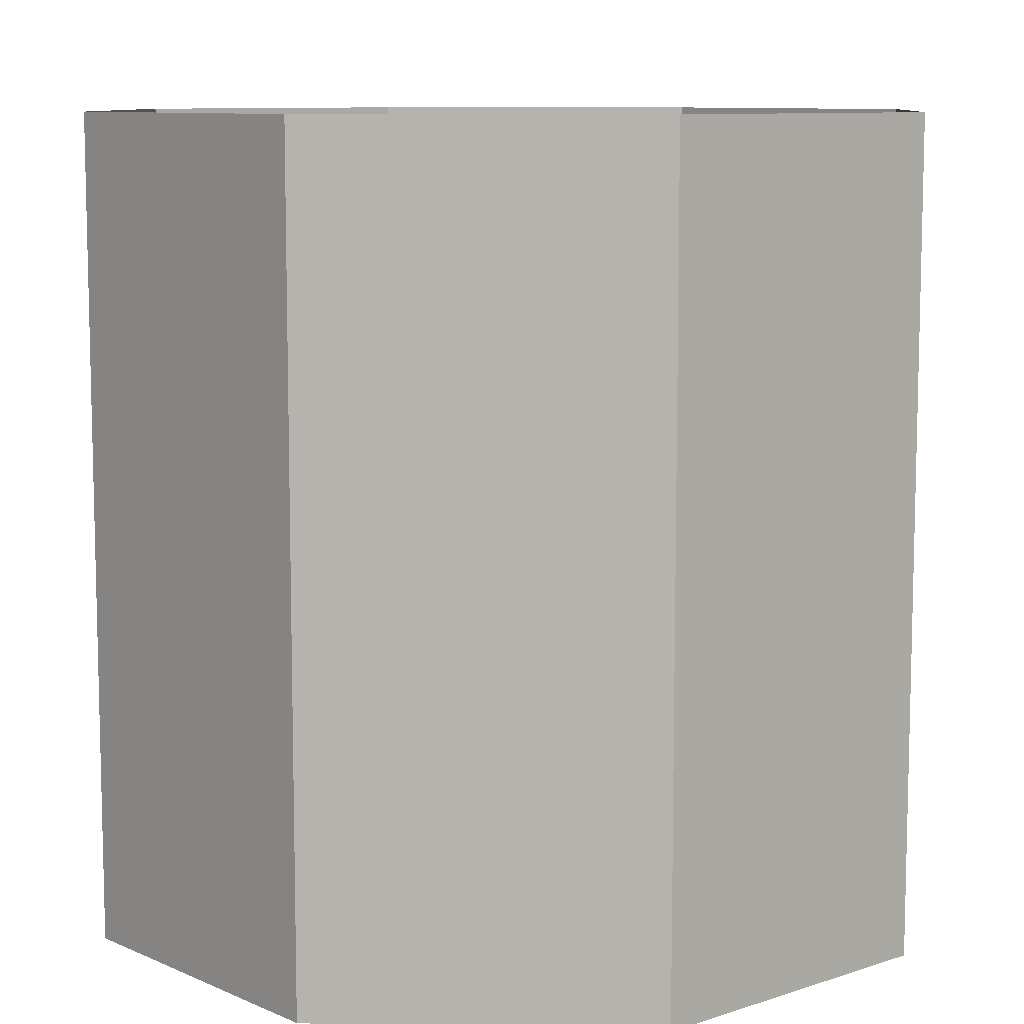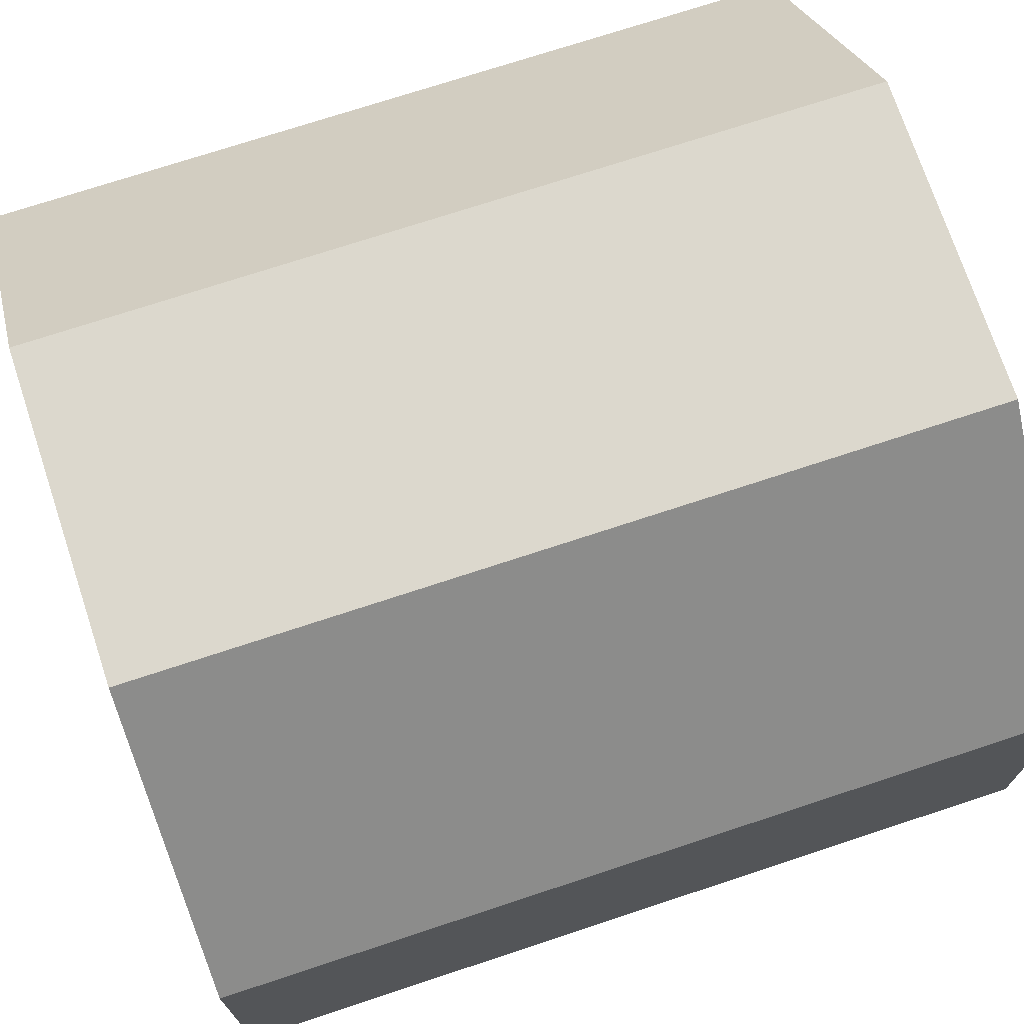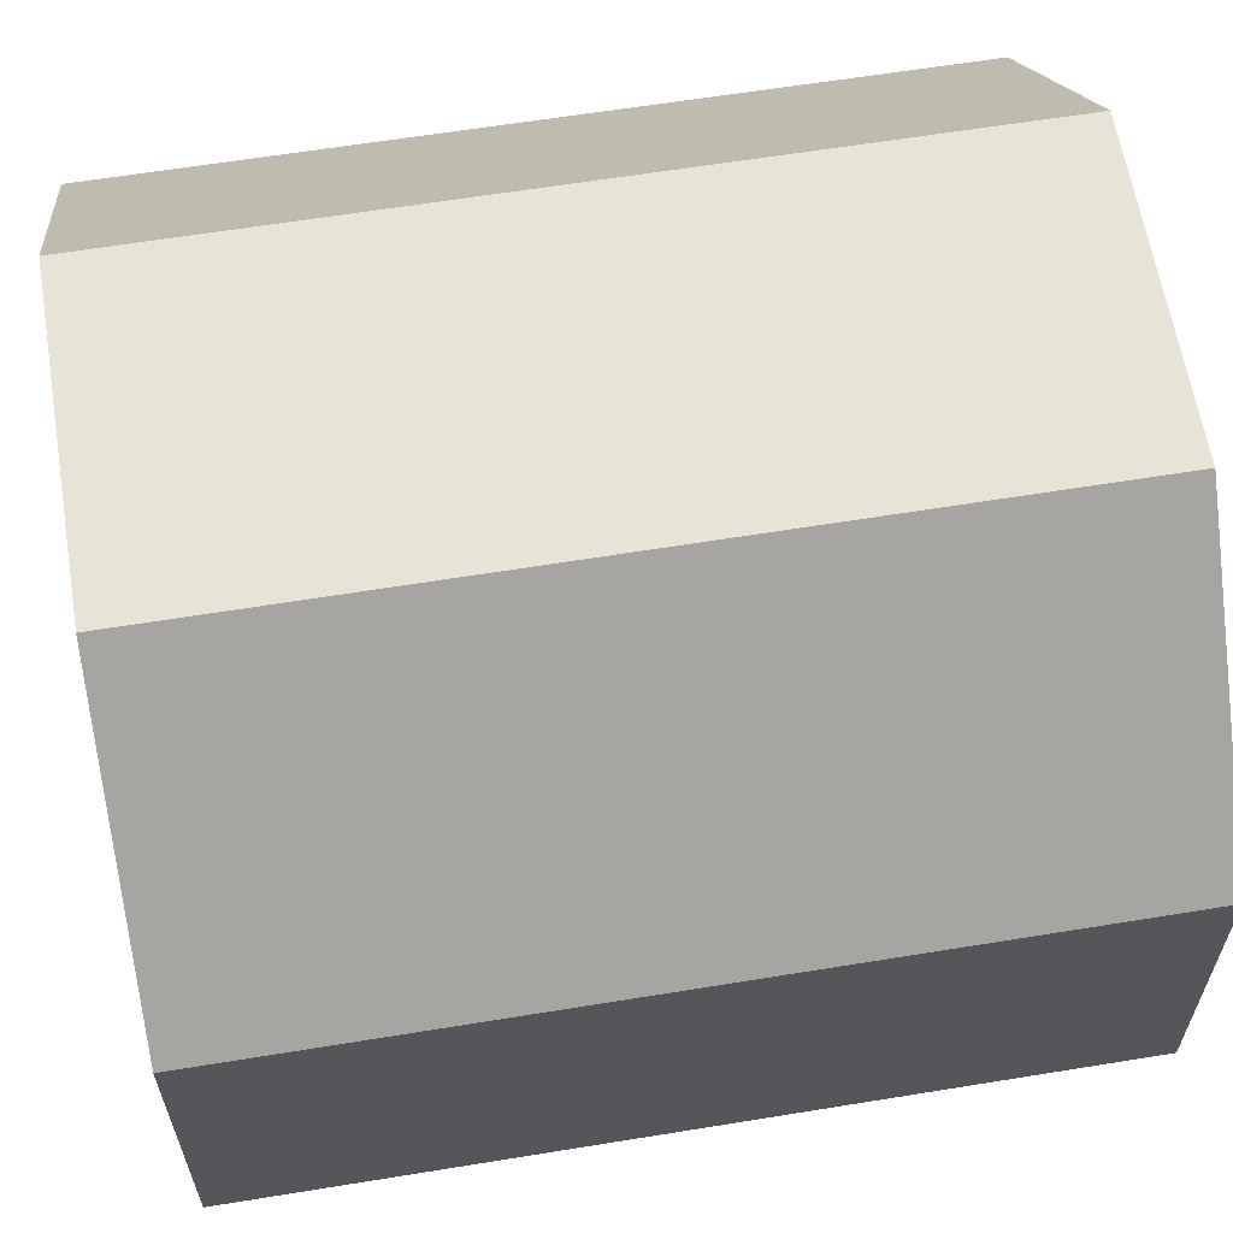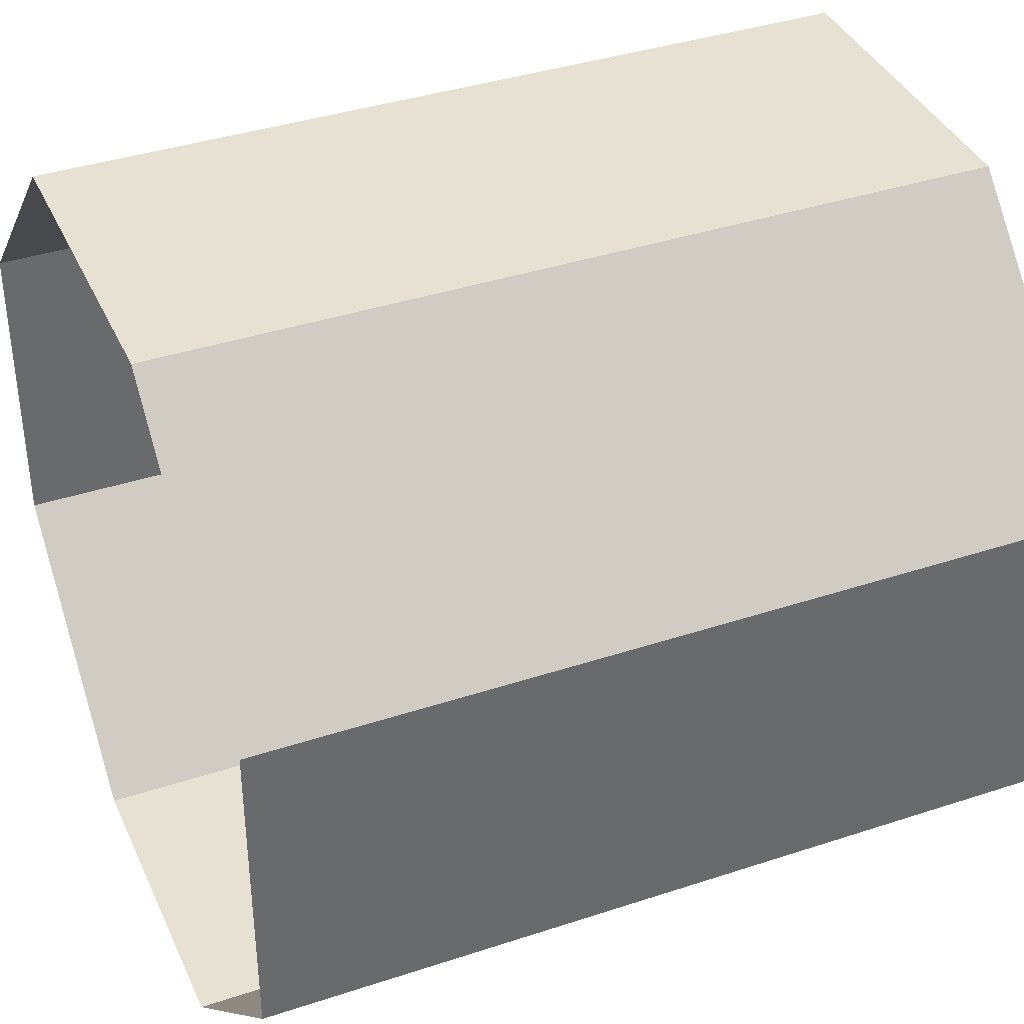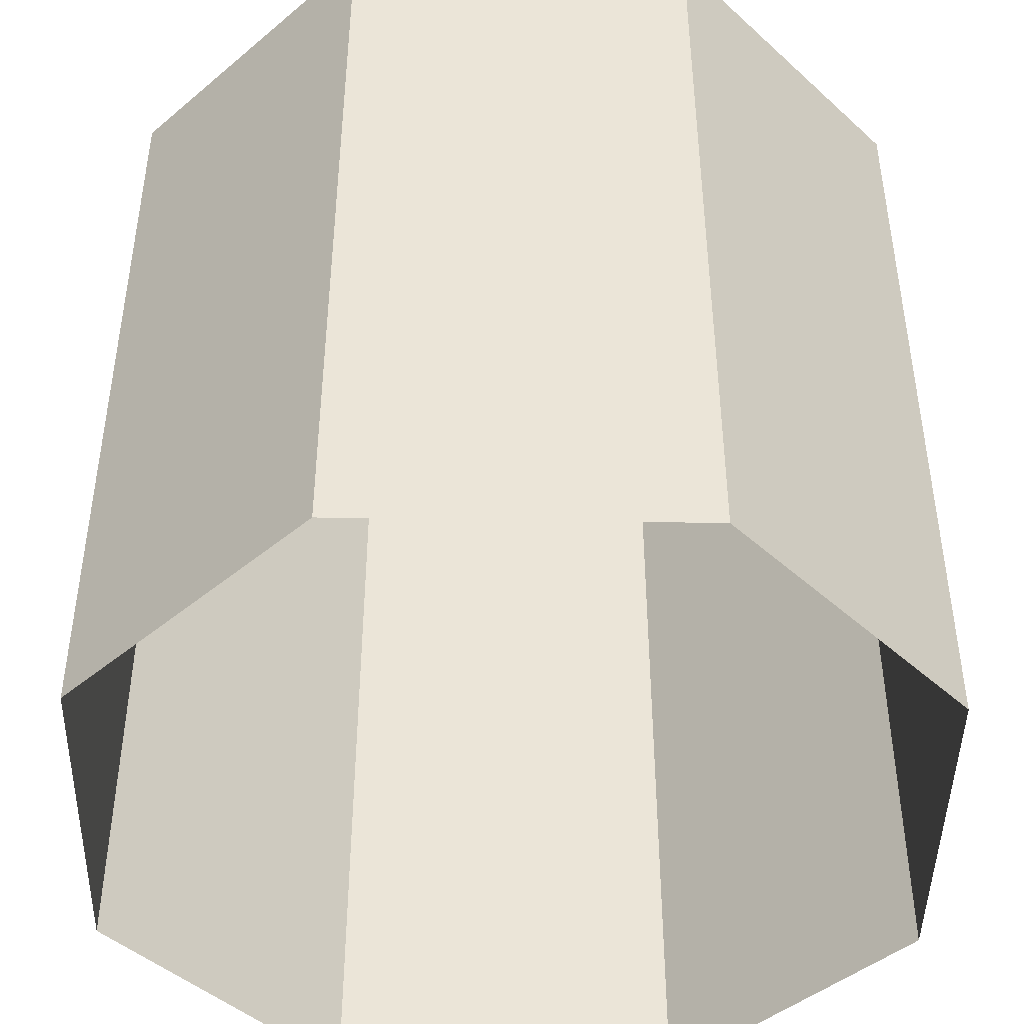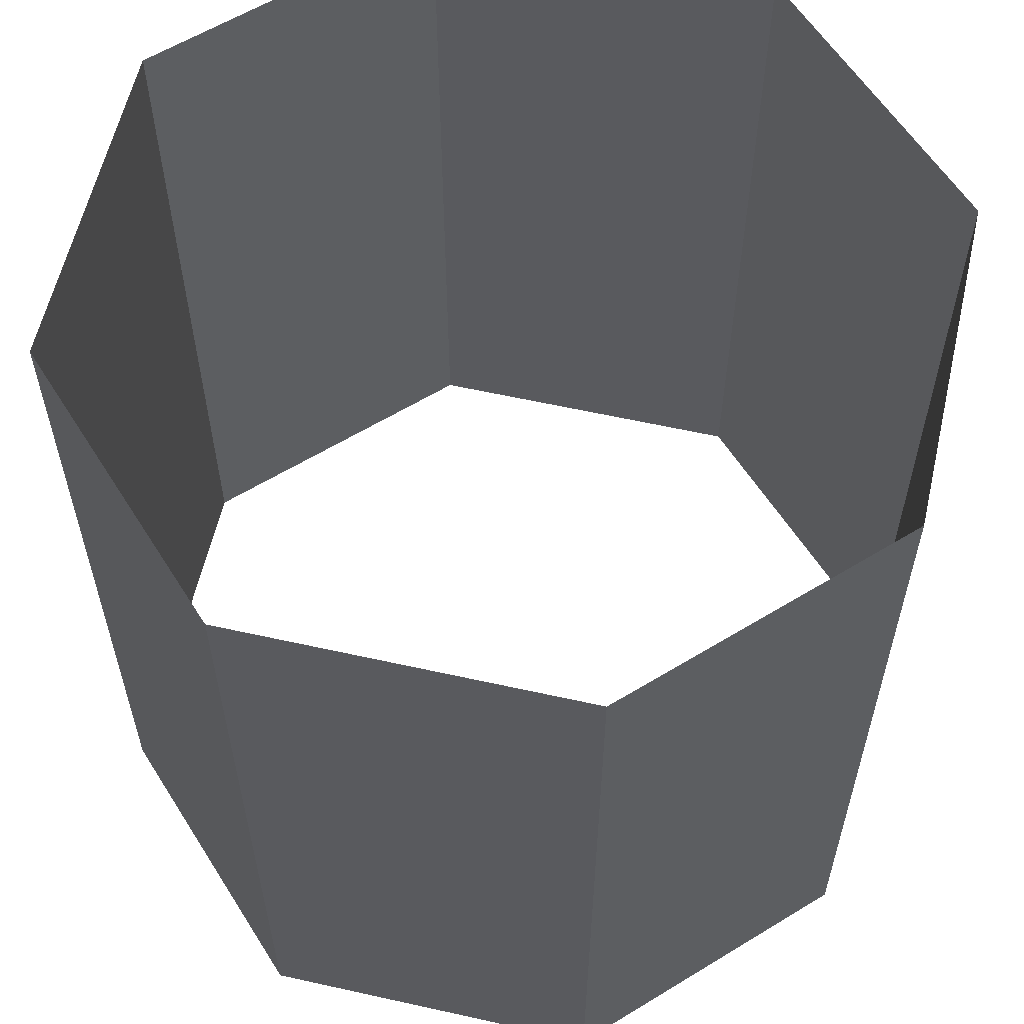
<metadata>
{"format":"obj","ext":"obj","renderer":"f3d","projection":"perspective","resolution":1024,"background":"white","views":[{"elev":9.2,"azim":48.8,"up":"+Y"},{"elev":72.5,"azim":-108.3,"up":"+Z"},{"elev":62.1,"azim":80.6,"up":"+Z"},{"elev":38.6,"azim":-112.6,"up":"+Z"},{"elev":-45.2,"azim":133.9,"up":"+Y"},{"elev":59.5,"azim":147.9,"up":"+Y"}]}
</metadata>
<code>
o Cube.001
v 0.6962 -0.000175 0.01
v 0.99 -0.000175 0.3038
v 0.01 -0.000175 0.3038
v 0.3038 -0.000175 0.01
v 0.99 -0.000175 0.6962
v 0.6962 -0.000175 0.99
v 0.3038 -0.000175 0.99
v 0.01 -0.000175 0.6962
v 0.6962 1 0.01
v 0.99 1 0.3038
v 0.3038 1 0.01
v 0.01 1 0.3038
v 0.6962 1 0.99
v 0.99 1 0.6962
v 0.01 1 0.6962
v 0.3038 1 0.99
v 0.6962 -0.000175 0.01
v 0.99 -0.000175 0.3038
v 0.01 -0.000175 0.3038
v 0.3038 -0.000175 0.01
v 0.99 -0.000175 0.6962
v 0.6962 -0.000175 0.99
v 0.3038 -0.000175 0.99
v 0.01 -0.000175 0.6962
v 0.6962 1 0.01
v 0.99 1 0.3038
v 0.3038 1 0.01
v 0.01 1 0.3038
v 0.6962 1 0.99
v 0.99 1 0.6962
v 0.01 1 0.6962
v 0.3038 1 0.99
f 3 15 12
f 6 16 7
f 10 5 2
f 12 4 3
f 14 6 5
f 8 16 15
f 2 9 10
f 9 4 11
f 31 19 28
f 32 22 23
f 21 26 18
f 20 28 19
f 22 30 21
f 32 24 31
f 25 18 26
f 20 25 27
f 3 8 15
f 6 13 16
f 10 14 5
f 12 11 4
f 14 13 6
f 8 7 16
f 2 1 9
f 9 1 4
f 31 24 19
f 32 29 22
f 21 30 26
f 20 27 28
f 22 29 30
f 32 23 24
f 25 17 18
f 20 17 25

</code>
